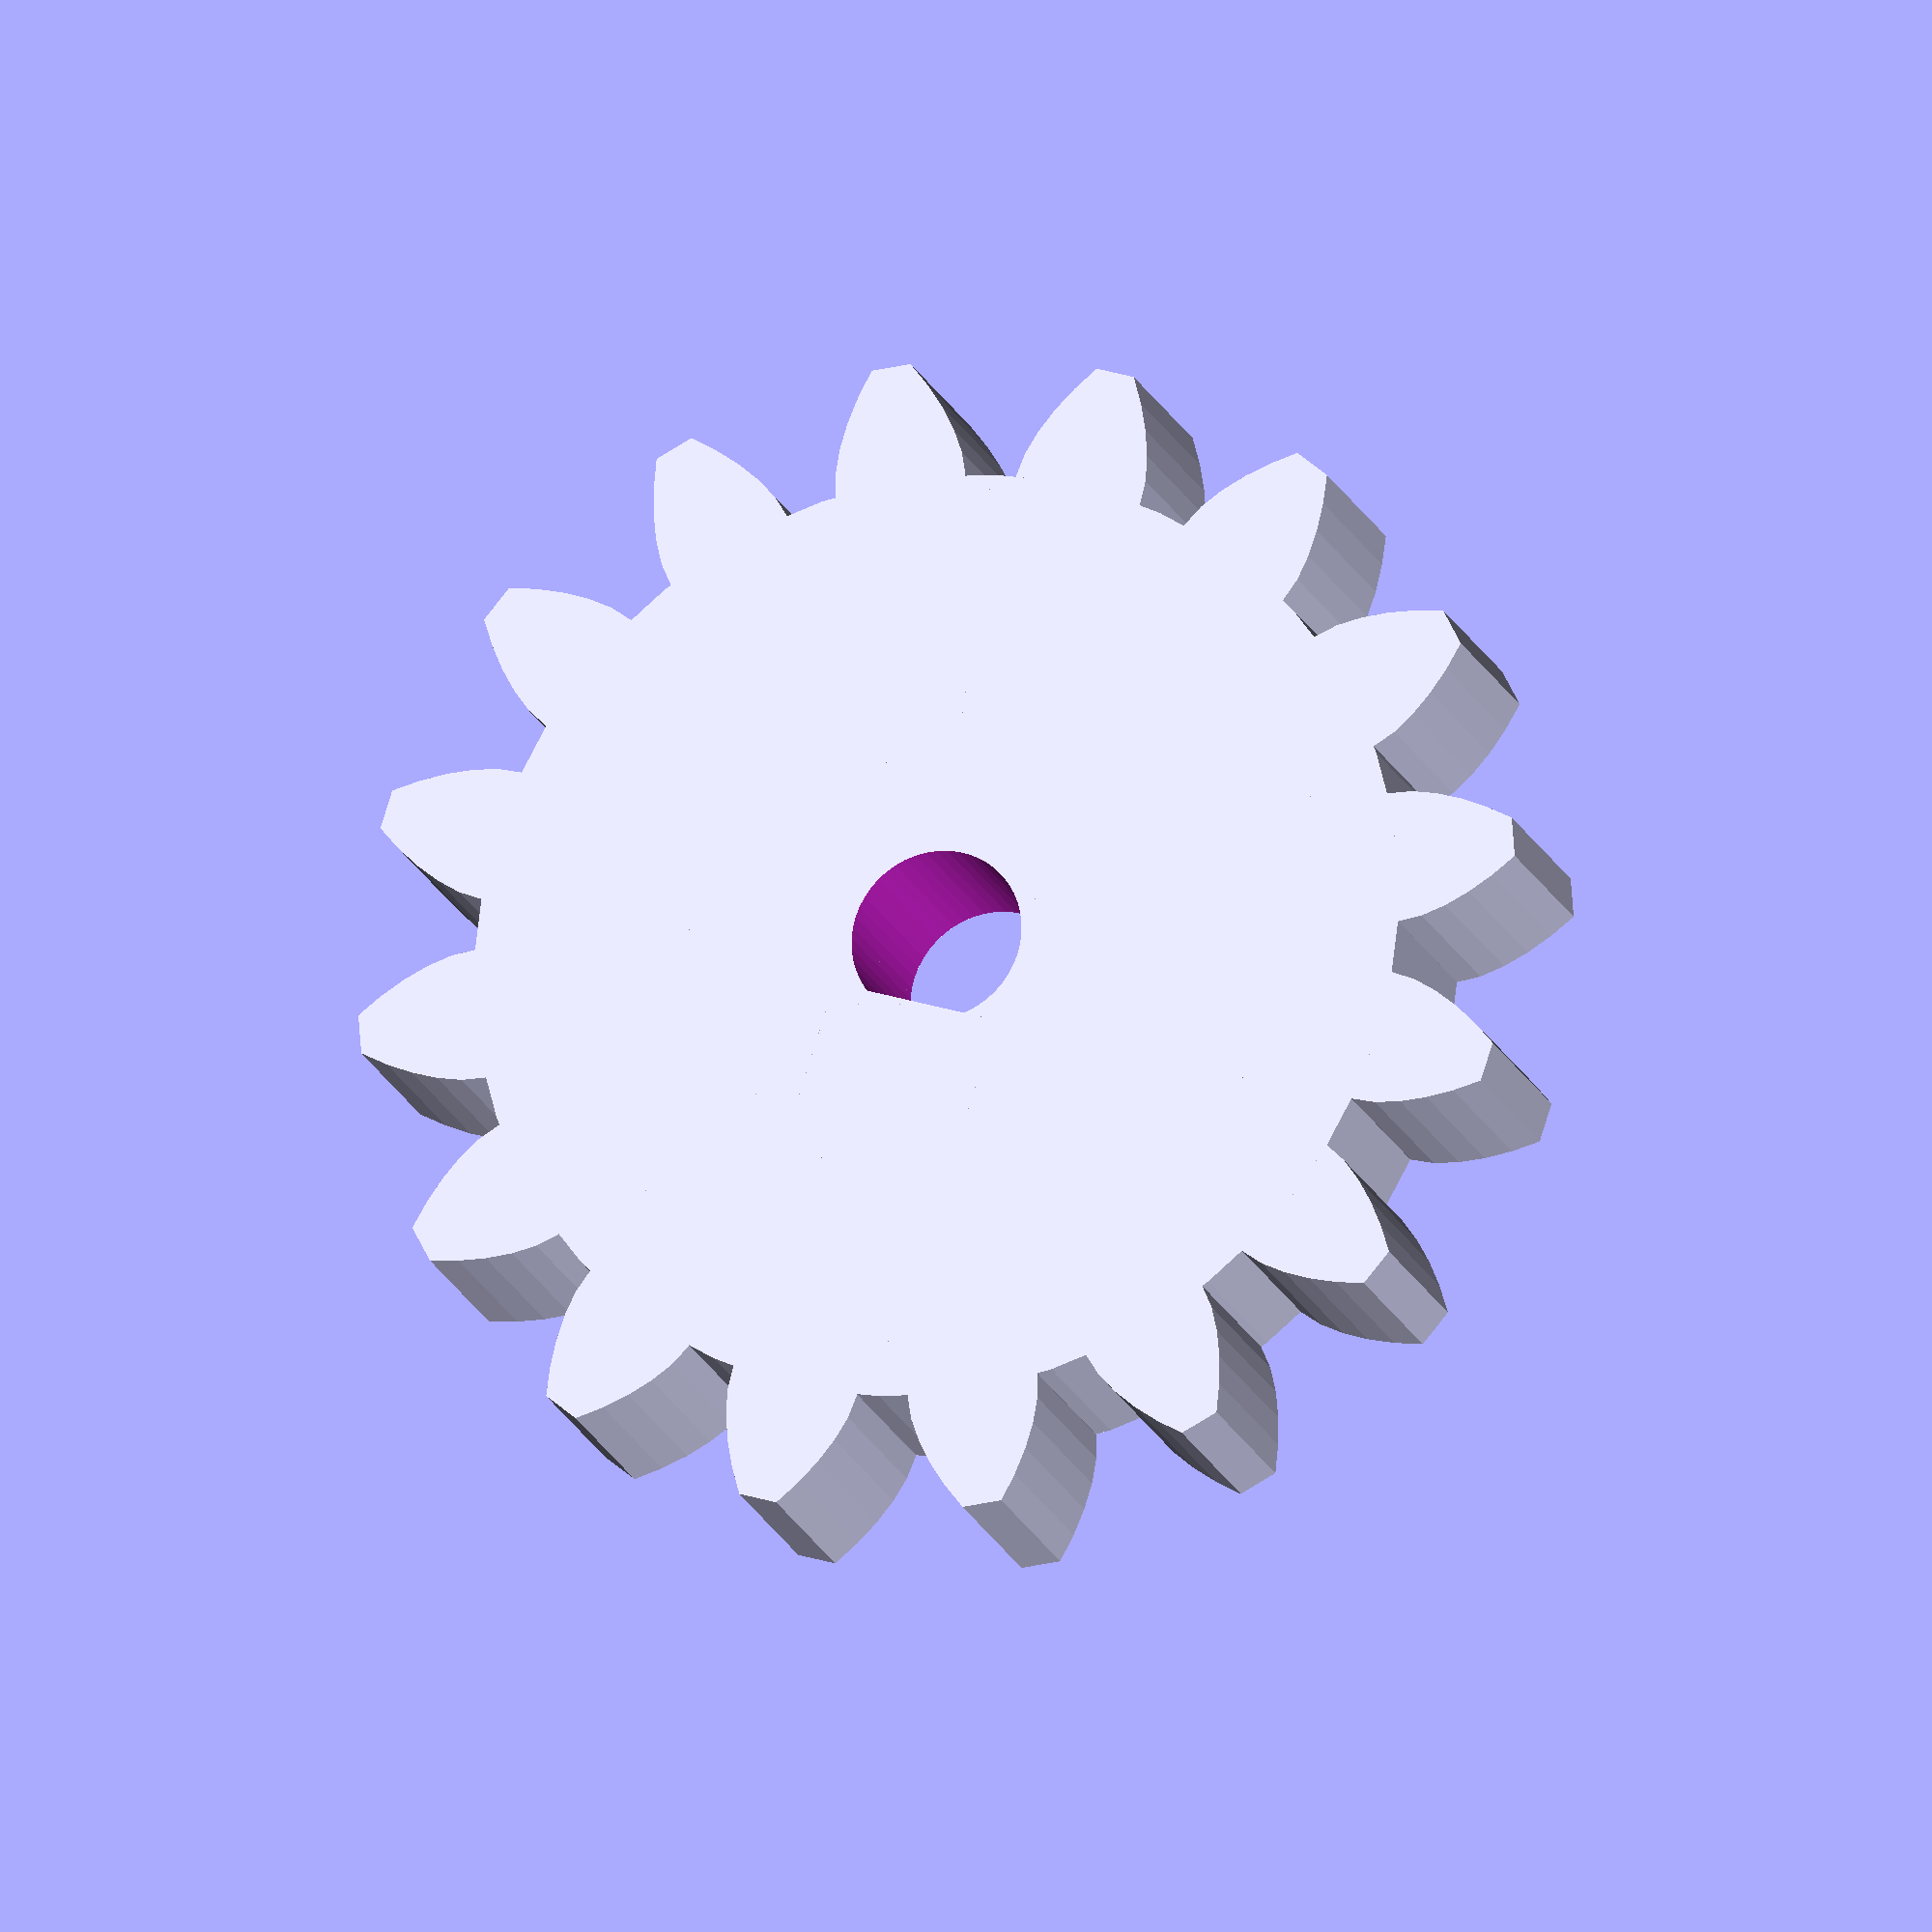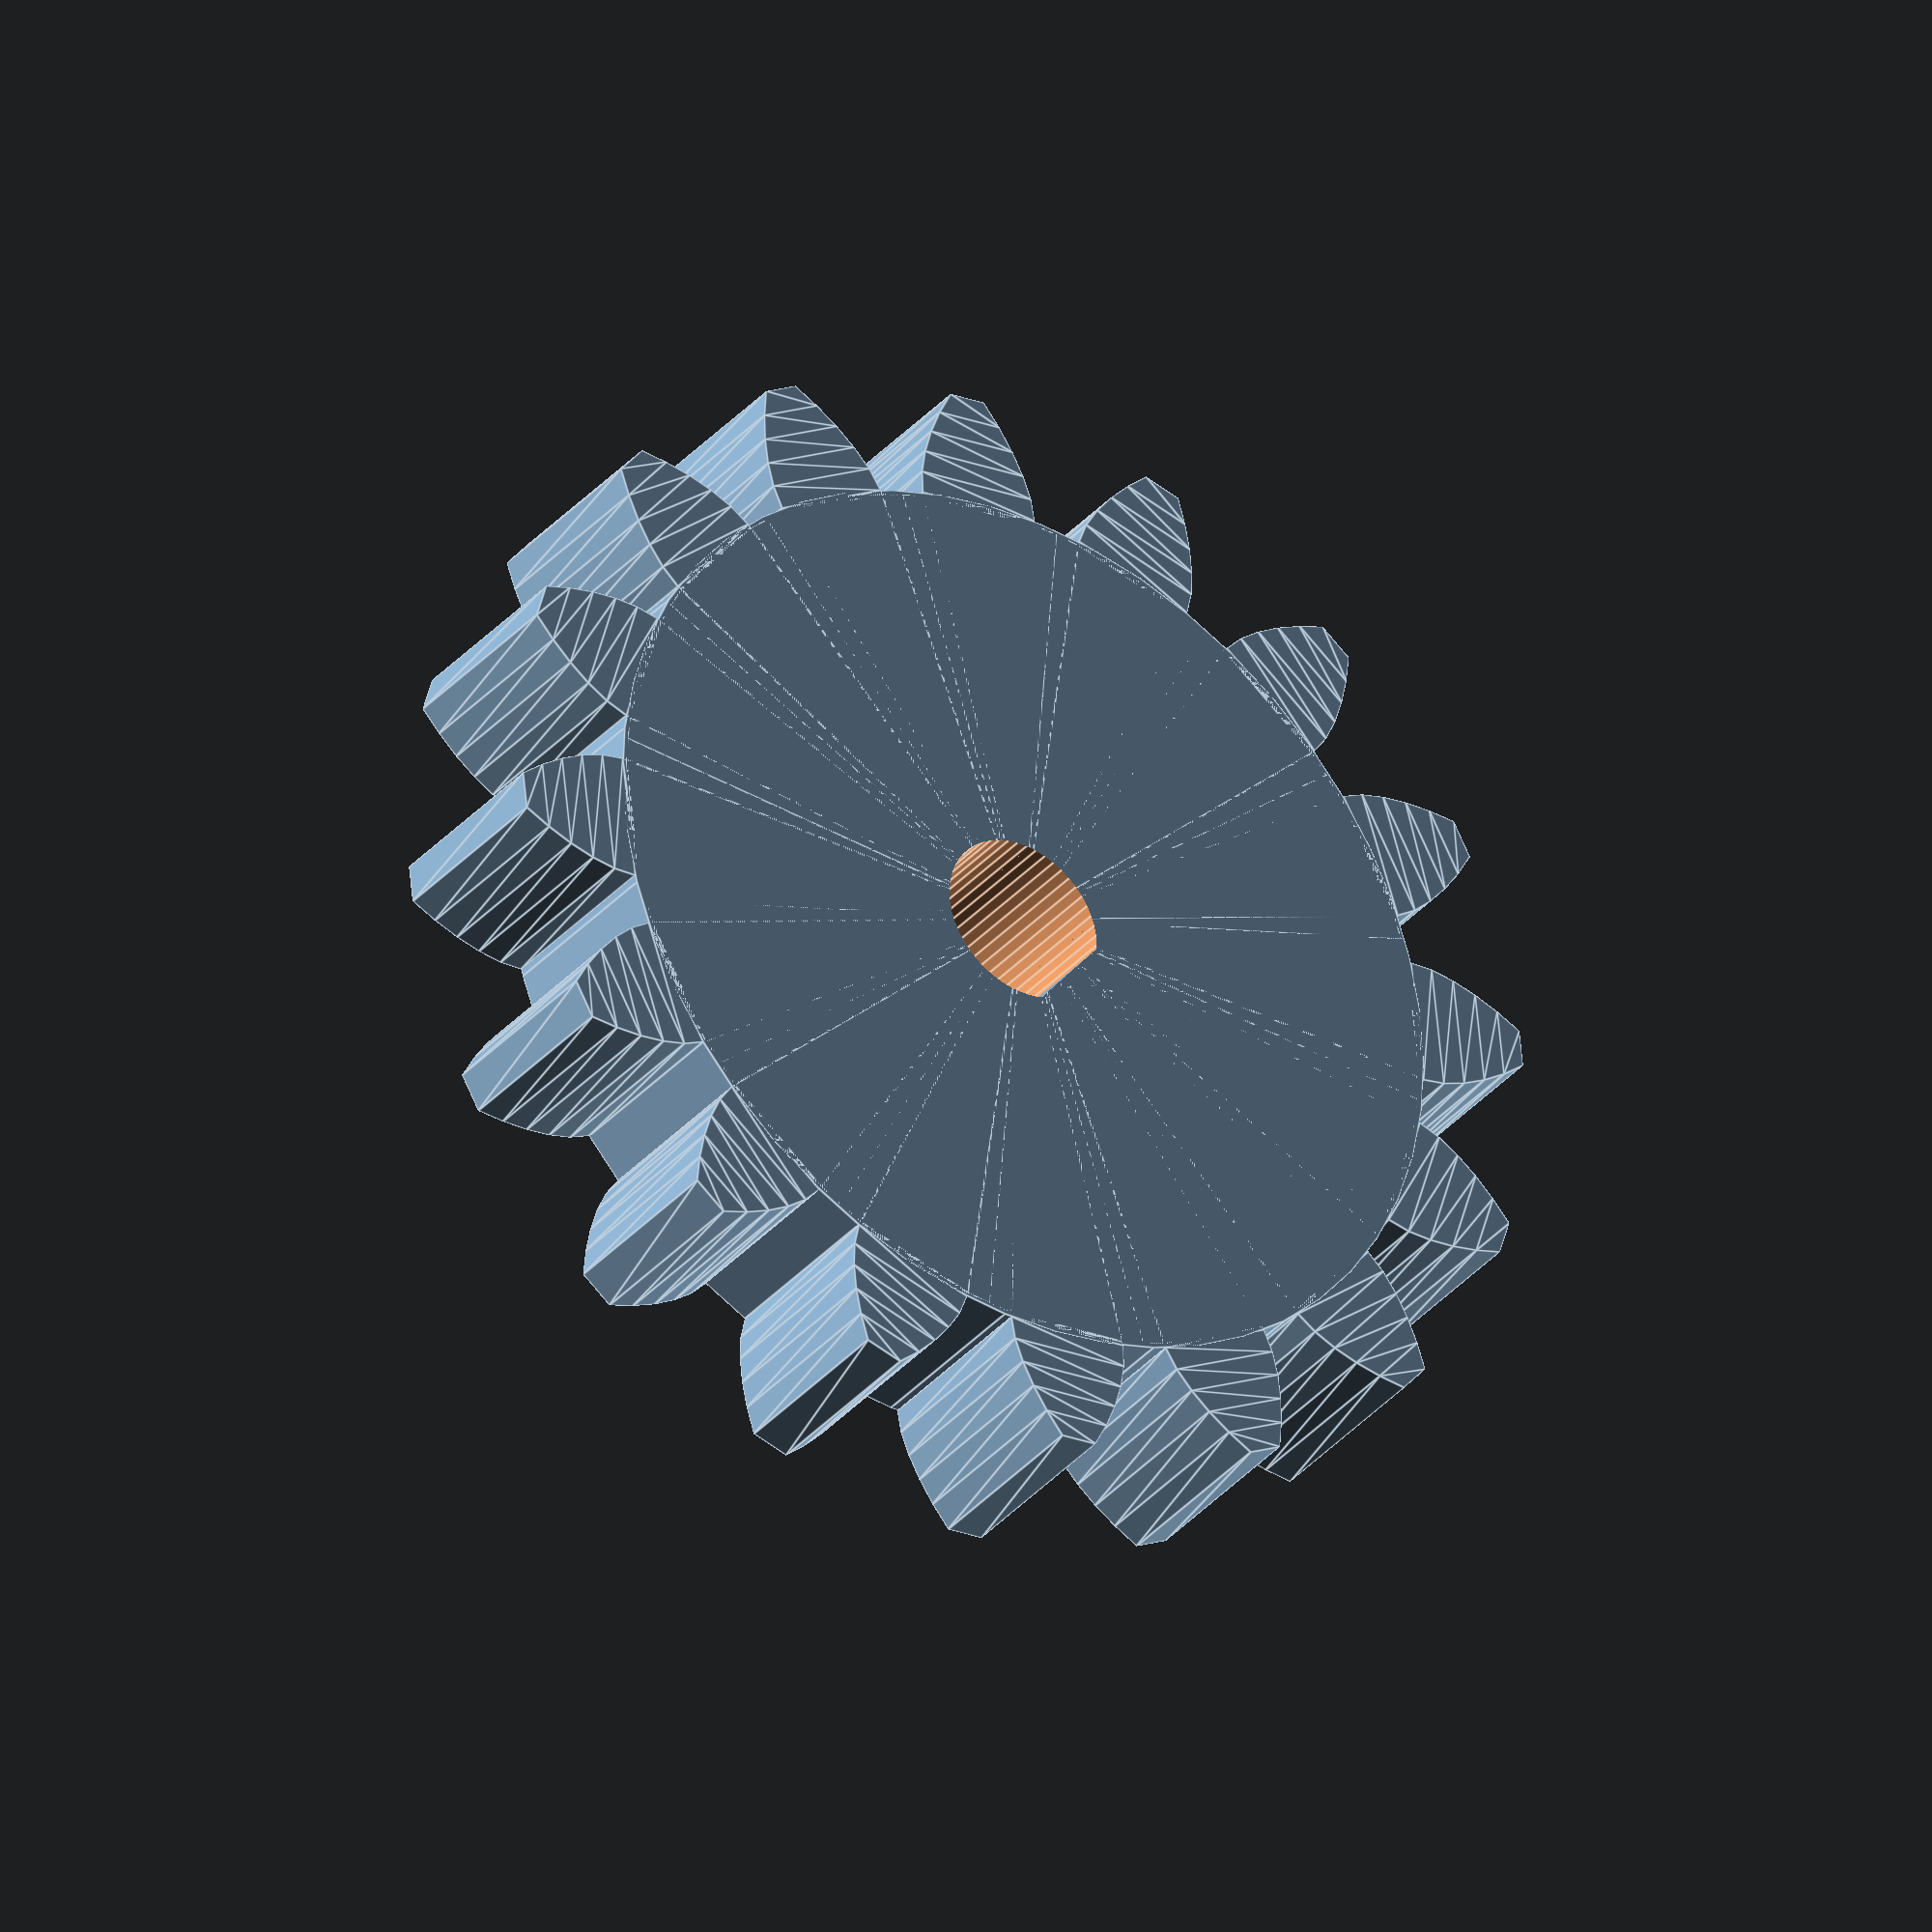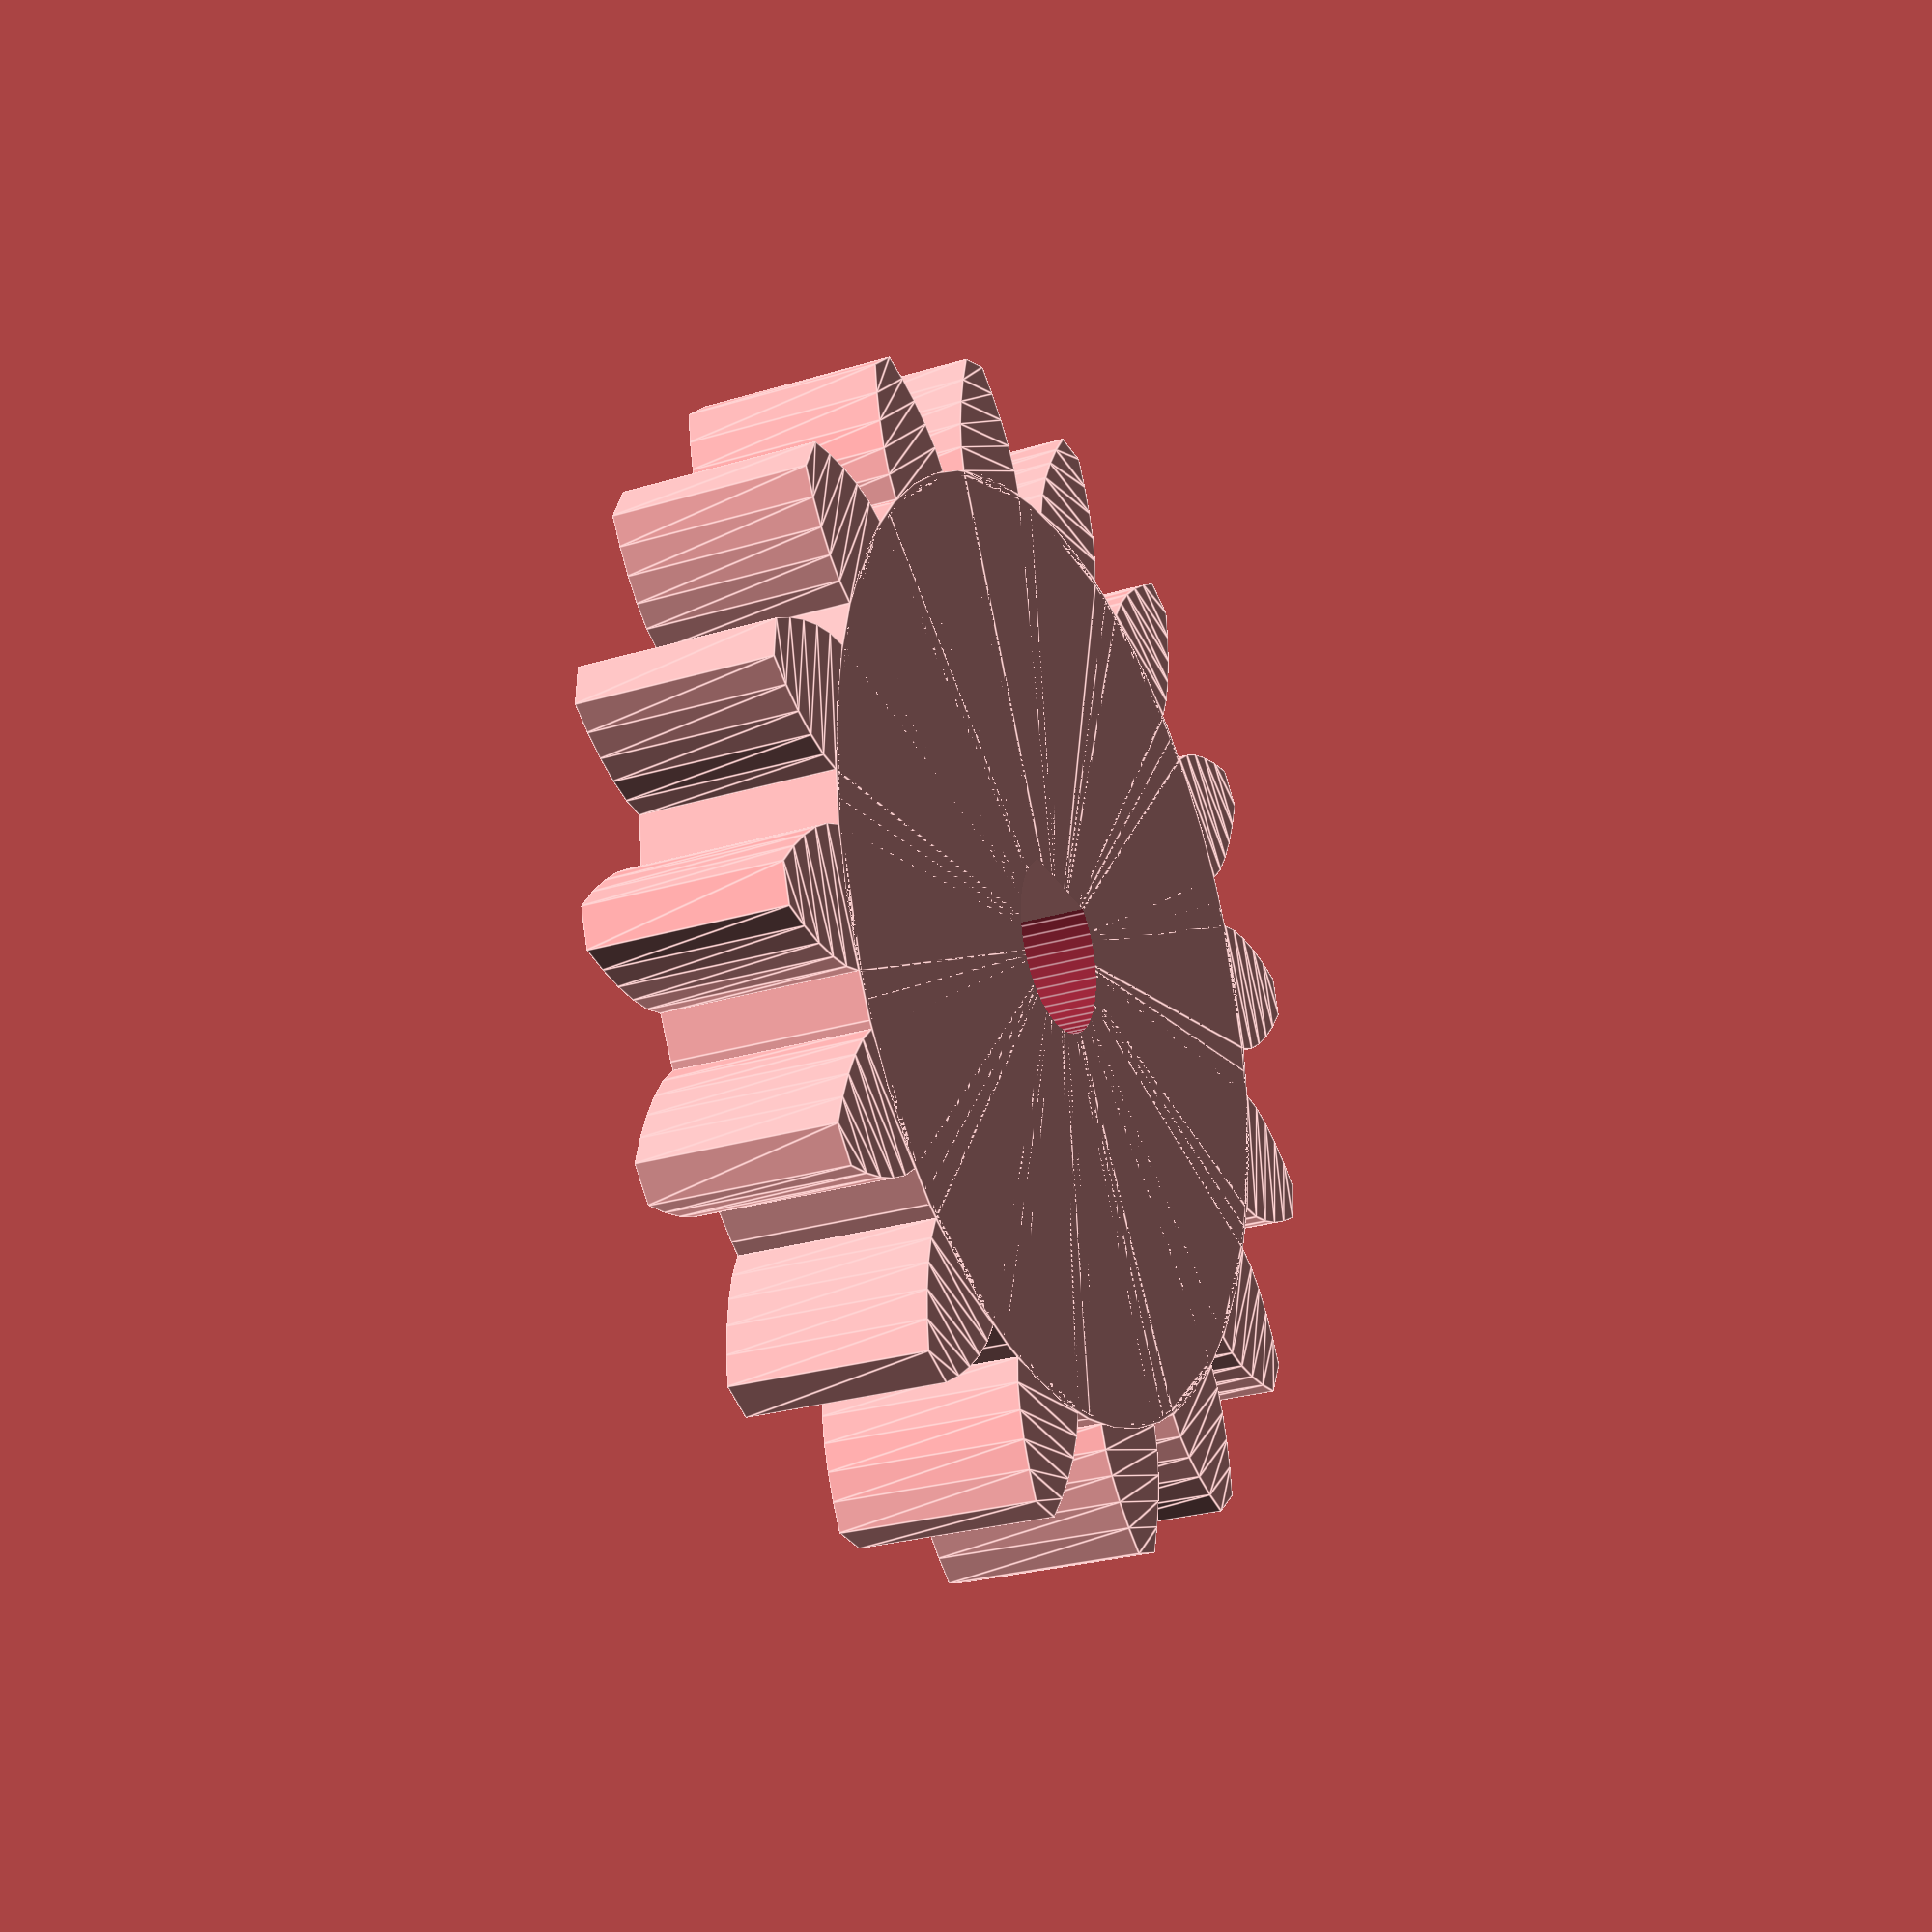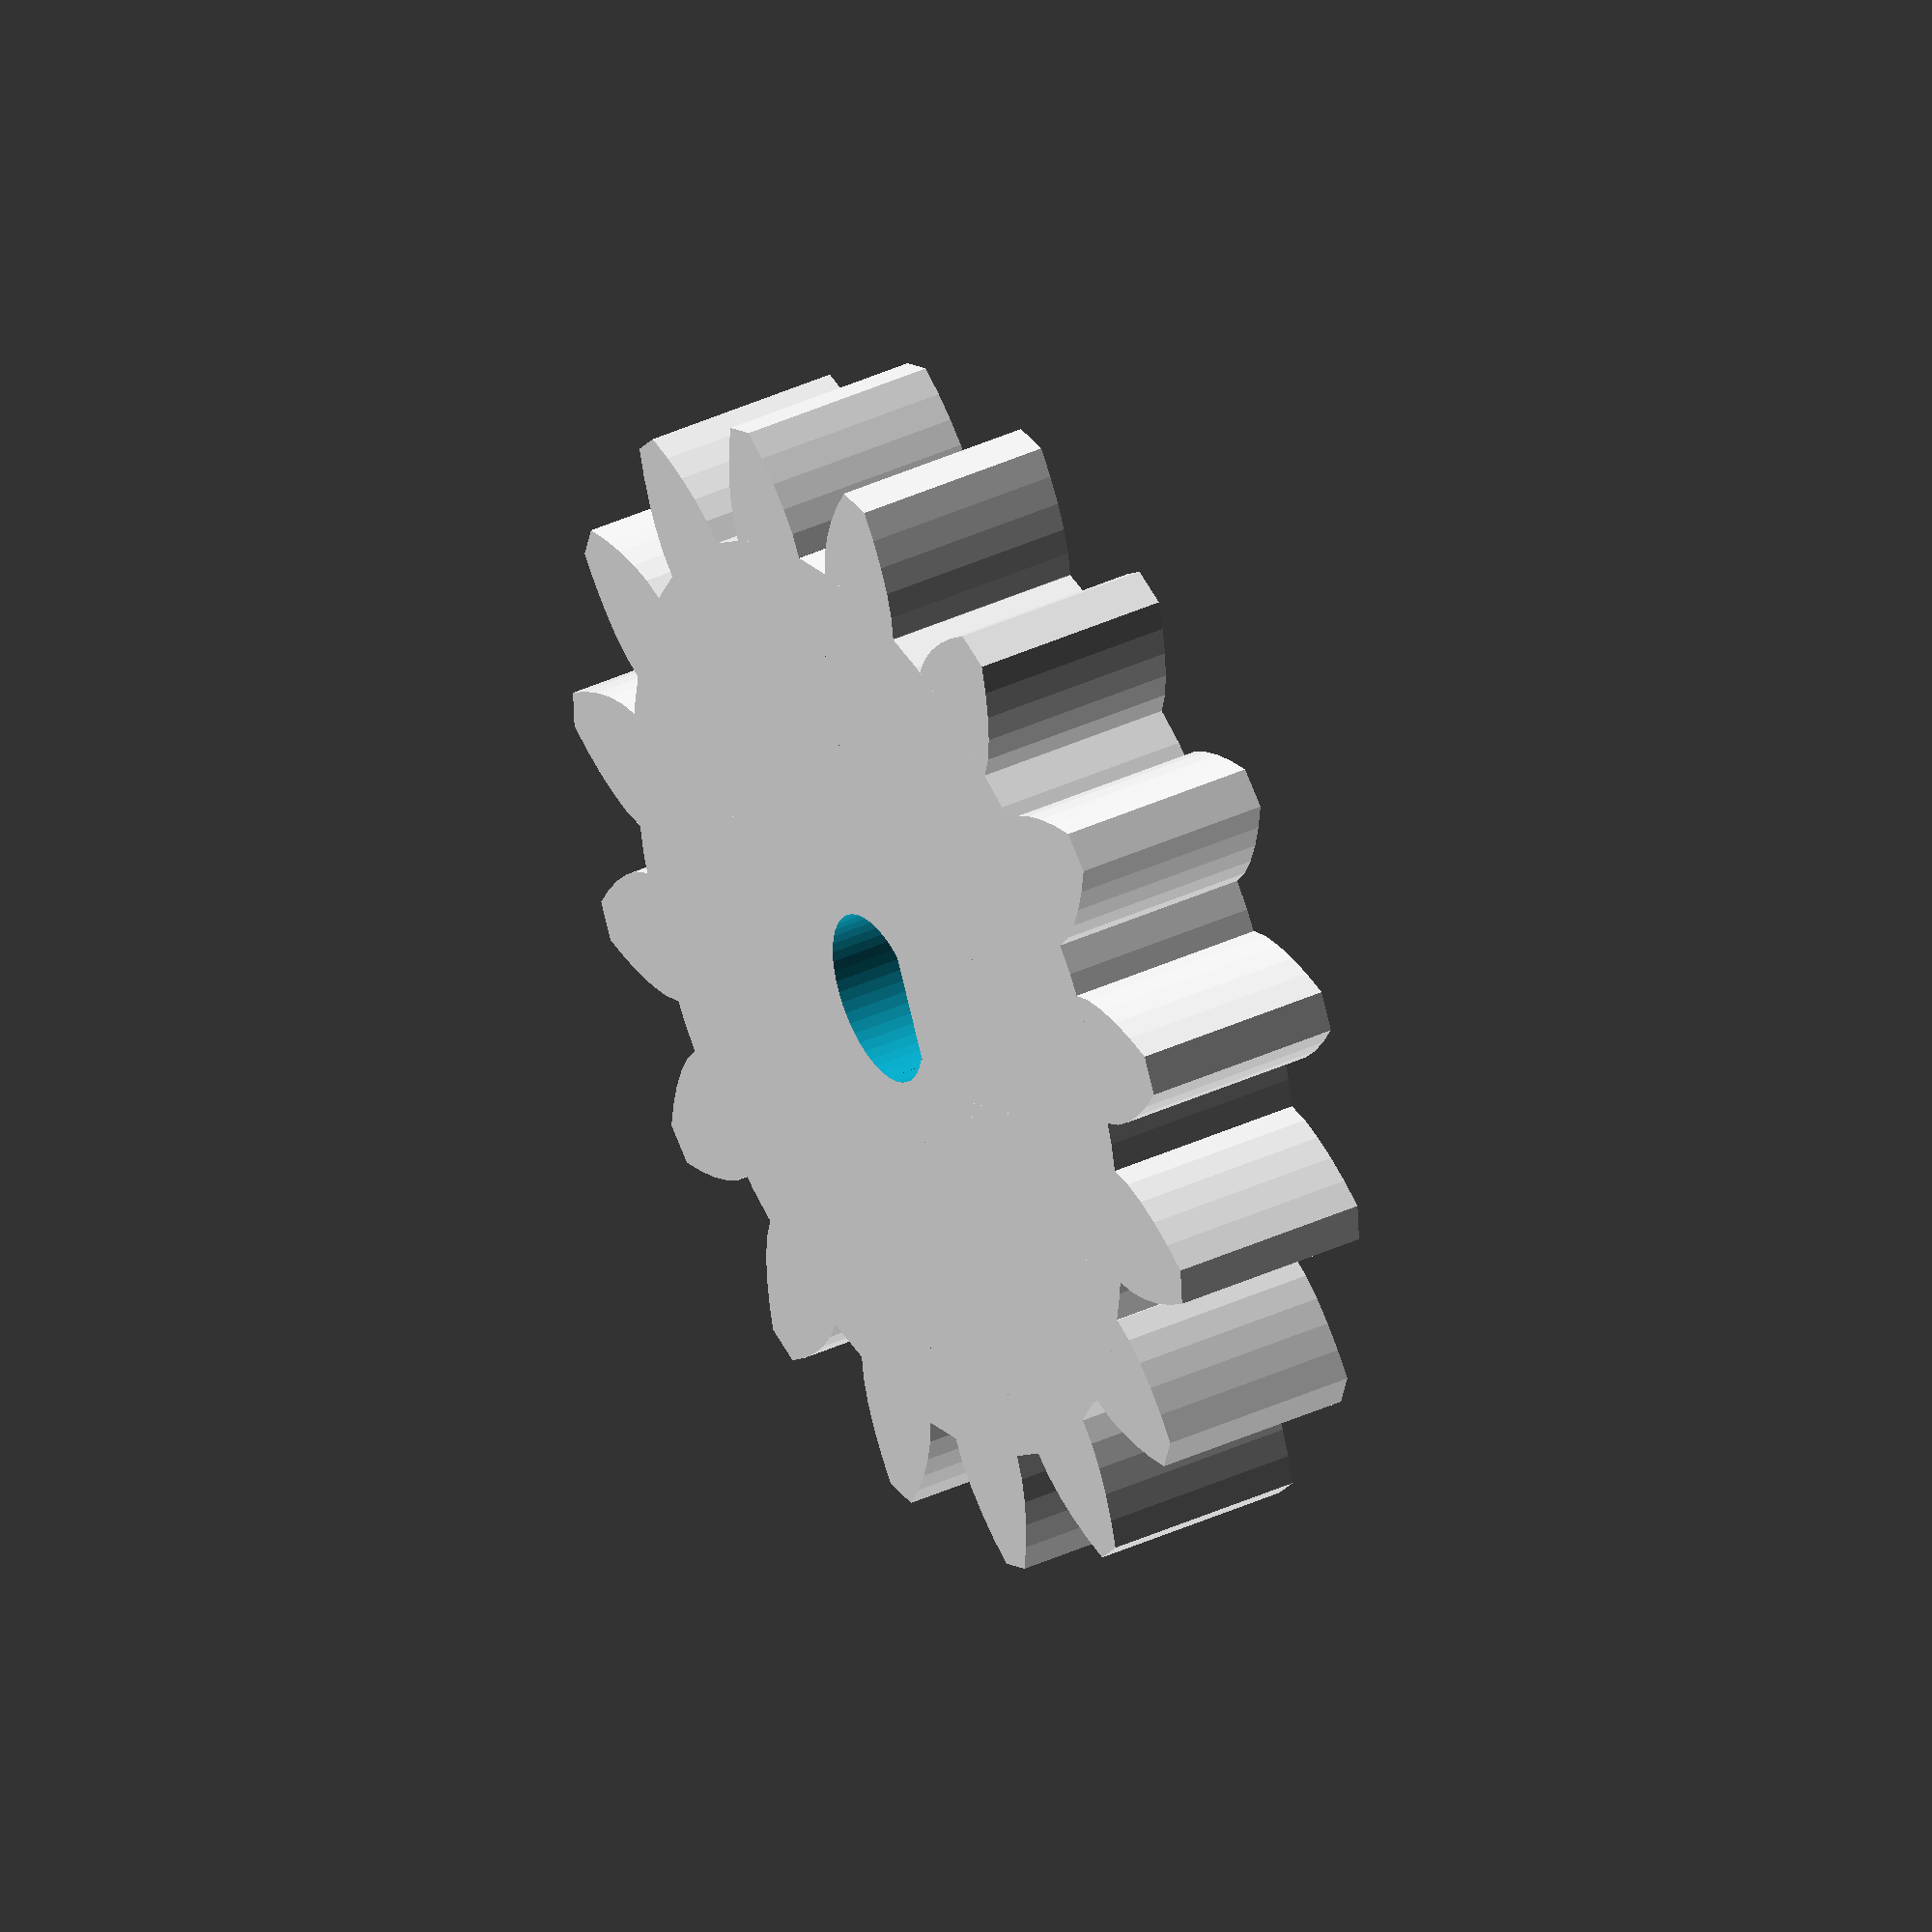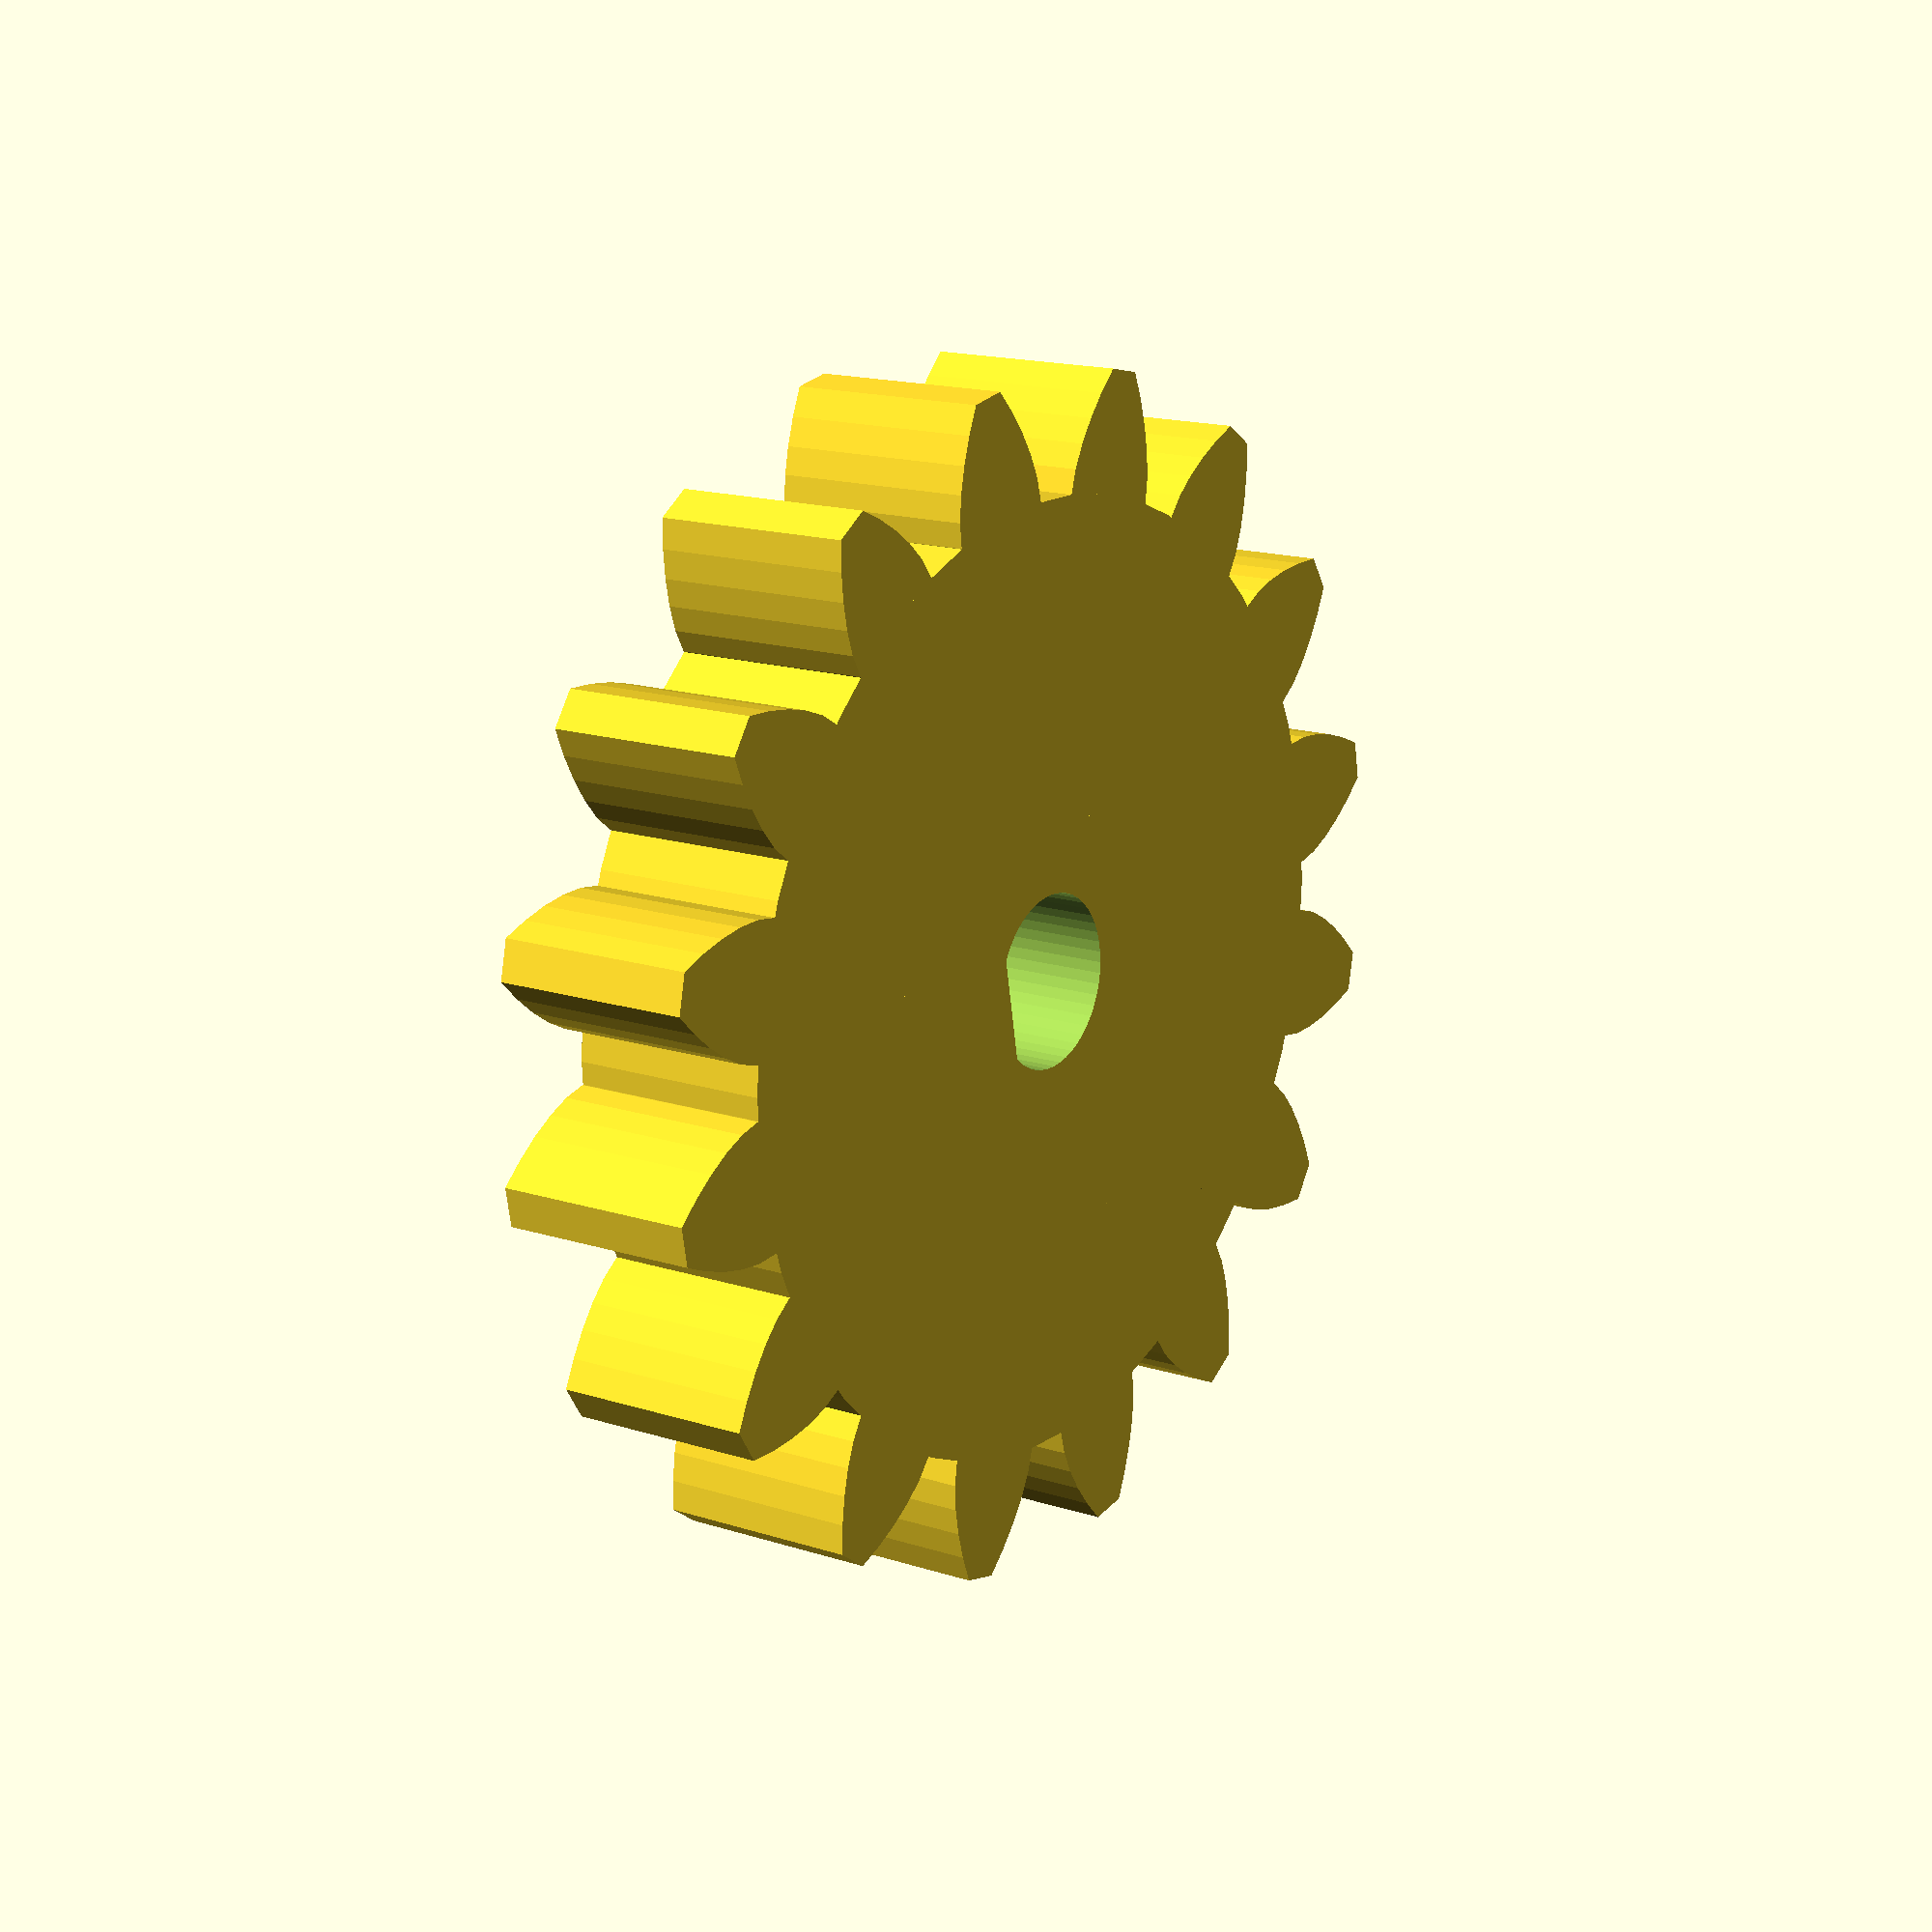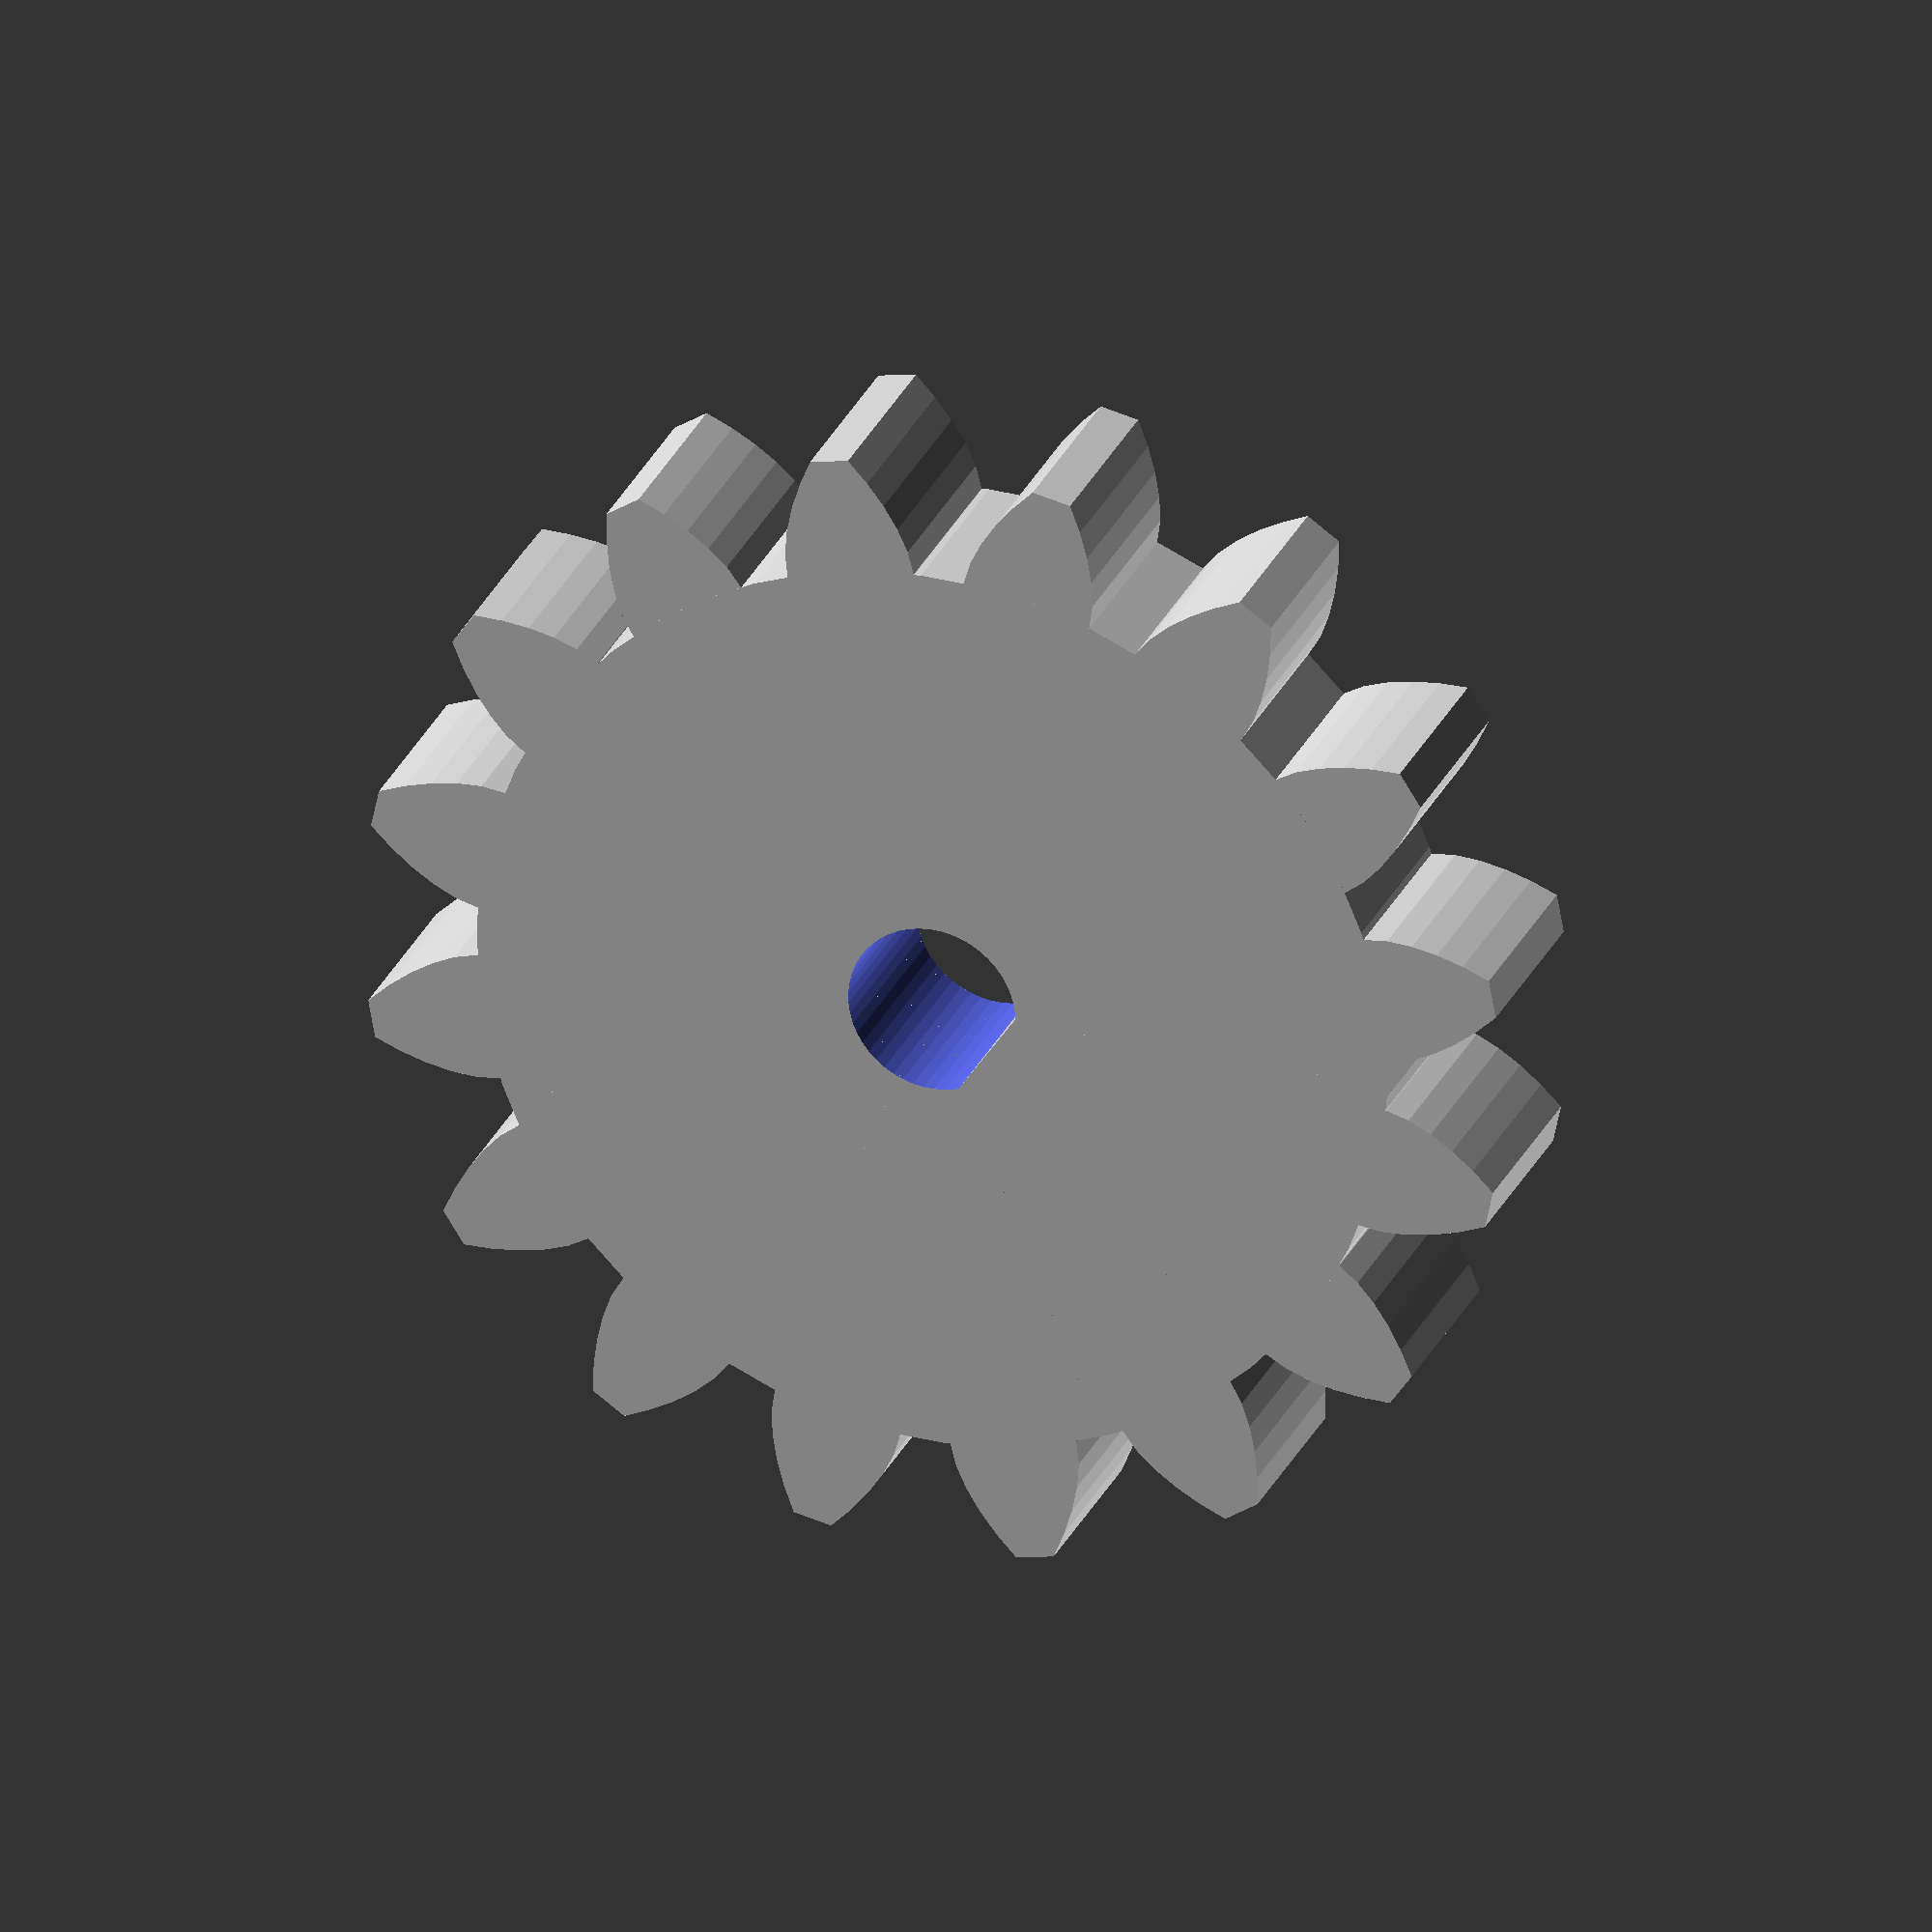
<openscad>
//////////////////////////////////////////////////////////////////////////////////////////////
// Public Domain Parametric Involute Spur Gear (and involute helical gear and involute rack)
// version 1.2
// by Leemon Baird, 2011, Leemon@Leemon.com
// http://www.thingiverse.com/thing:5505
// updated, 2015, by CNT.
// http://www.thingiverse.com/thing:900277
//   CNT updates:
//      -adopted NateTG's fix for rack
//      -fixed bad input to example gear
//      -replaced references to 3.14159... with PI
//      -removed use of depricated assign() function.
//      -added hole types
//      -added thingiverse customizer options
//
//
// This file is public domain.  Use it for any purpose, including commercial
// applications.  Attribution would be nice, but is not required.  There is
// no warranty of any kind, including its correctness, usefulness, or safety.
// 
// This is parameterized involute spur (or helical) gear.  It is much simpler and less powerful than
// others on Thingiverse.  But it is public domain.  I implemented it from scratch from the 
// descriptions and equations on Wikipedia and the web, using Mathematica for calculations and testing,
// and I now release it into the public domain.
//
//    http://en.wikipedia.org/wiki/Involute_gear
//    http://en.wikipedia.org/wiki/Gear
//    http://en.wikipedia.org/wiki/List_of_gear_nomenclature
//    http://gtrebaol.free.fr/doc/catia/spur_gear.html
//    http://www.cs.cmu.edu/~rapidproto/mechanisms/chpt7.html
//
// The module gear() gives an involute spur gear, with reasonable defaults for all the parameters.
// Normally, you should just choose the first 4 parameters, and let the rest be default values.
// The module gear() gives a gear in the XY plane, centered on the origin, with one tooth centered on
// the positive Y axis.  The various functions below it take the same parameters, and return various
// measurements for the gear.  The most important is pitch_radius, which tells how far apart to space
// gears that are meshing, and adendum_radius, which gives the size of the region filled by the gear.
// A gear has a "pitch circle", which is an invisible circle that cuts through the middle of each
// tooth (though not the exact center). In order for two gears to mesh, their pitch circles should 
// just touch.  So the distance between their centers should be pitch_radius() for one, plus pitch_radius() 
// for the other, which gives the radii of their pitch circles.
//
// In order for two gears to mesh, they must have the same mm_per_tooth and pressure_angle parameters.  
// mm_per_tooth gives the number of millimeters of arc around the pitch circle covered by one tooth and one
// space between teeth.  The pitch angle controls how flat or bulged the sides of the teeth are.  Common
// values include 14.5 degrees and 20 degrees, and occasionally 25.  Though I've seen 28 recommended for
// plastic gears. Larger numbers bulge out more, giving stronger teeth, so 28 degrees is the default here.
//
// The ratio of number_of_teeth for two meshing gears gives how many times one will make a full 
// revolution when the the other makes one full revolution.  If the two numbers are coprime (i.e. 
// are not both divisible by the same number greater than 1), then every tooth on one gear
// will meet every tooth on the other, for more even wear.  So coprime numbers of teeth are good.
//
// The module rack() gives a rack, which is a bar with teeth.  A rack can mesh with any
// gear that has the same mm_per_tooth and pressure_angle.
//
// Some terminology: 
// The outline of a gear is a smooth circle (the "pitch circle") which has mountains and valleys
// added so it is toothed.  So there is an inner circle (the "root circle") that touches the 
// base of all the teeth, an outer circle that touches the tips of all the teeth,
// and the invisible pitch circle in between them.  There is also a "base circle", which can be smaller than
// all three of the others, which controls the shape of the teeth.  The side of each tooth lies on the path 
// that the end of a string would follow if it were wrapped tightly around the base circle, then slowly unwound.  
// That shape is an "involute", which gives this type of gear its name.
//
//////////////////////////////////////////////////////////////////////////////////////////////
// preview[view:south, tilt:top]
/* [Hidden] */
$fn=50;

/* [Parameters] */
//choose gear type
gear_type = 1; //[1:Gear(or single-helical), 0:Rack, 2:Double-helical]
//choose number of teeth or pitch radius (num teeth = pitch)
num_teeth_or_pitch = 16; 
//helix angle for helical gears.  set to 0 for normal gears.  Note that meshing gears need opposite angles.
helix_angle = 0; //[-45:45]
//Gear thickness
thickness    = 6;
//hole diameter (flat to flat for hexagonal hole)
hole         = 5.2;
hole_type = 1; //[0:round, 1:D shaft, 2: hex bolt head]

//percent of tooth cutoff to allow for clearance between tooth.  A high clearance may cause backlash while a low percentage may cause binding if the gears aren't printed perfectly.
clearance_percentage = 5;

//height of gear rack (for racks only)
height_of_rack       = 10;


/* [Hidden] */
mm_per_tooth = 2*PI; //all meshing gears need the same mm_per_tooth (and the same pressure_angle)

ha = 90-helix_angle;
twst = 360*(thickness/tan(ha))/(2*PI*pitch_radius(mm_per_tooth,num_teeth_or_pitch));

if (gear_type==1) {
  difference () { 
    gear(mm_per_tooth,num_teeth_or_pitch,thickness,0,twst,clearance=mm_per_tooth*clearance_percentage/100);
    if (hole_type == 2) {
      hexagon (hole,2*thickness);
    }  
    if(hole_type == 1) {
      Dshaft(hole,hole/10.0,thickness*2);
    }
    if(hole_type == 0) {
      cylinder(h= thickness*2,r=hole/2,center=true);
    }
  }
}else if (gear_type==2) {
  difference () { 
    union() {
      translate([0,0,thickness/4])
        gear(mm_per_tooth,num_teeth_or_pitch,thickness/2,0,twst,clearance=mm_per_tooth*clearance_percentage/100);
      translate([0,0,-thickness/4]) mirror([0,0,1])
        gear(mm_per_tooth,num_teeth_or_pitch,thickness/2,0,twst,clearance=mm_per_tooth*clearance_percentage/100);
    }
    if (hole_type == 2) {
      hexagon (hole,2*thickness);
    }  
    if(hole_type == 1) {
      Dshaft(hole,hole/10.0,thickness*2);
    }
    if(hole_type == 0) {
      cylinder(h= thickness*2,r=hole/2,center=true);
    }
  }
} else {
  translate([-mm_per_tooth*num_teeth_or_pitch/2,0,0])
    rack(mm_per_tooth,num_teeth_or_pitch,thickness,height_of_rack);
}


// size is the XY plane size, height in Z
module hexagon(size, height) {
  boxWidth = size/1.75;
  for (r = [-60, 0, 60]) rotate([0,0,r]) cube([boxWidth, size, height], true);
}

module Dshaft(diameter,flat,height) {
  difference(){
    cylinder(h= height,r=diameter/2,center=true);
    translate([0,diameter-flat,0]) cube([diameter,diameter,height*2],center=true);
  }
}

//An involute spur gear, with reasonable defaults for all the parameters.
//Normally, you should just choose the first 4 parameters, and let the rest be default values.
//Meshing gears must match in mm_per_tooth, pressure_angle, and twist,
//and be separated by the sum of their pitch radii, which can be found with pitch_radius().
module gear (
  mm_per_tooth    = 3,    //this is the "circular pitch", the circumference of the pitch circle divided by the number of teeth
  number_of_teeth = 11,   //total number of teeth around the entire perimeter
  thickness       = 6,    //thickness of gear in mm
  hole_diameter   = 3,    //diameter of the hole in the center, in mm
  twist           = 0,    //teeth rotate this many degrees from bottom of gear to top.  360 makes the gear a screw with each thread going around once
  teeth_to_hide   = 0,    //number of teeth to delete to make this only a fraction of a circle
  pressure_angle  = 28,   //Controls how straight or bulged the tooth sides are. In degrees.
  clearance       = 0.0,  //gap between top of a tooth on one gear and bottom of valley on a meshing gear (in millimeters)
  backlash        = 0.0   //gap between two meshing teeth, in the direction along the circumference of the pitch circle
) {
  p  = mm_per_tooth * number_of_teeth / PI / 2;  //radius of pitch circle
  c  = p + mm_per_tooth / PI - clearance;        //radius of outer circle
  b  = p*cos(pressure_angle);                    //radius of base circle
  r  = p-(c-p)-clearance;                        //radius of root circle
  t  = mm_per_tooth/2-backlash/2 ;               //tooth thickness at PItch circle
  k  = -iang(b, p) - t/2/p/PI*180; {             //angle to where involute meets base circle on each side of tooth
    difference() {
      union() {
      for (i = [0:number_of_teeth-teeth_to_hide-1] )
        rotate([0,0,i*360/number_of_teeth])
          linear_extrude(height = thickness, center = true, convexity = 30, twist = twist)
            polygon(
              points=[
                [0, -hole_diameter/10],
                polar(r, -181/number_of_teeth),
                polar(r, r<b ? k : -180/number_of_teeth),
                q7(0/5,r,b,c,k, 1),q7(1/5,r,b,c,k, 1),q7(2/5,r,b,c,k, 1),q7(3/5,r,b,c,k, 1),q7(4/5,r,b,c,k, 1),q7(5/5,r,b,c,k, 1),
                q7(5/5,r,b,c,k,-1),q7(4/5,r,b,c,k,-1),q7(3/5,r,b,c,k,-1),q7(2/5,r,b,c,k,-1),q7(1/5,r,b,c,k,-1),q7(0/5,r,b,c,k,-1),
                polar(r, r<b ? -k : 180/number_of_teeth),
                polar(r, 181/number_of_teeth)
              ],
              paths=[[0,1,2,3,4,5,6,7,8,9,10,11,12,13,14,15,16]]
            );
      //shouldn't need this but otherwise openSCAD creates a broken solid.
      cylinder(h=thickness,r=b,center=true);
      }
      cylinder(h=2*thickness+1, r=hole_diameter/2, center=true, $fn=50);
    }
  }
};  
//these 4 functions are used by gear
function polar(r,theta)   = r*[sin(theta), cos(theta)];                            //convert polar to cartesian coordinates
function iang(r1,r2)      = sqrt((r2/r1)*(r2/r1) - 1)/PI*180 - acos(r1/r2); //unwind a string this many degrees to go from radius r1 to radius r2
function q7(f,r,b,r2,t,s) = q6(b,s,t,(1-f)*max(b,r)+f*r2);                         //radius a fraction f up the curved side of the tooth 
function q6(b,s,t,d)      = polar(d,s*(iang(b,d)+t));                              //point at radius d on the involute curve

//a rack, which is a straight line with teeth (the same as a segment from a giant gear with a huge number of teeth).
//The "pitch circle" is a line along the X axis.
module rack (
  mm_per_tooth    = 3,    //this is the "circular pitch", the circumference of the pitch circle divided by the number of teeth
  number_of_teeth = 11,   //total number of teeth along the rack
  thickness       = 6,    //thickness of rack in mm (affects each tooth)
  height          = 120,   //height of rack in mm, from tooth top to far side of rack.
  pressure_angle  = 28,   //Controls how straight or bulged the tooth sides are. In degrees.
  backlash        = 0.0   //gap between two meshing teeth, in the direction along the circumference of the pitch circle
) {
  a = mm_per_tooth / PI; //addendum
    //Note: applied NateTG's fix
  t = a/2*cos(pressure_angle);         //tooth side is tilted so top/bottom corners move this amount
    for (i = [0:number_of_teeth-1] )
        translate([i*mm_per_tooth,0,0])
            linear_extrude(height = thickness, center = true, convexity = 30)
                polygon(
                    points=[
                        [-mm_per_tooth * 3/4,                 a-height],
                        [-mm_per_tooth * 3/4 - backlash,     -a],
                        [-mm_per_tooth * 1/4 + backlash - t, -a],
                        [-mm_per_tooth * 1/4 + backlash + t,  a],
                        [ mm_per_tooth * 1/4 - backlash - t,  a],
                        [ mm_per_tooth * 1/4 - backlash + t, -a],
                        [ mm_per_tooth * 3/4 + backlash,     -a],
                        [ mm_per_tooth * 3/4,                 a-height],
                    ],
                    paths=[[0,1,2,3,4,5,6,7]]
                );
};  

//These 5 functions let the user find the derived dimensions of the gear.
//A gear fits within a circle of radius outer_radius, and two gears should have
//their centers separated by the sum of their pictch_radius.
function circular_pitch  (mm_per_tooth=3) = mm_per_tooth;                     //tooth density expressed as "circular pitch" in millimeters
function diametral_pitch (mm_per_tooth=3) = PI / mm_per_tooth;         //tooth density expressed as "diametral pitch" in teeth per millimeter
function module_value    (mm_per_tooth=3) = mm_per_tooth / PI;                //tooth density expressed as "module" or "modulus" in millimeters
function pitch_radius    (mm_per_tooth=3,number_of_teeth=11) = mm_per_tooth * number_of_teeth / PI / 2;
function outer_radius    (mm_per_tooth=3,number_of_teeth=11,clearance=0.1)    //The gear fits entirely within a cylinder of this radius.
  = mm_per_tooth*(1+number_of_teeth/2)/PI  - clearance;              

//////////////////////////////////////////////////////////////////////////////////////////////
//example gear train.  
//Try it with OpenSCAD View/Animate command with 20 steps and 24 FPS.
//The gears will continue to be rotated to mesh correctly if you change the number of teeth.




</openscad>
<views>
elev=18.1 azim=162.0 roll=196.7 proj=o view=wireframe
elev=213.6 azim=51.4 roll=33.9 proj=o view=edges
elev=26.0 azim=4.0 roll=295.9 proj=p view=edges
elev=141.3 azim=116.9 roll=300.3 proj=o view=wireframe
elev=164.6 azim=280.7 roll=55.4 proj=p view=solid
elev=153.5 azim=55.4 roll=340.6 proj=o view=solid
</views>
